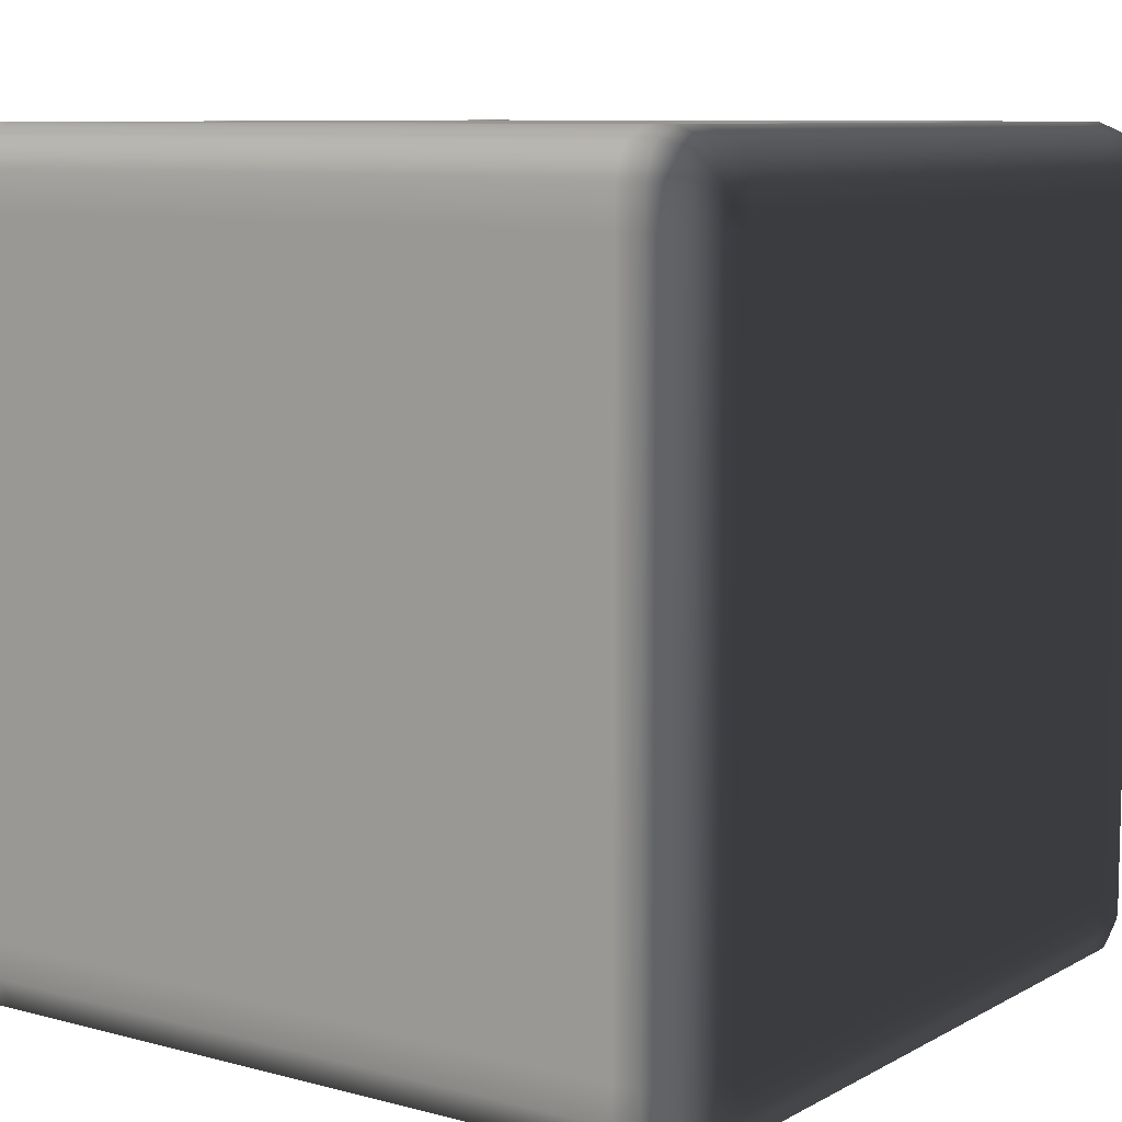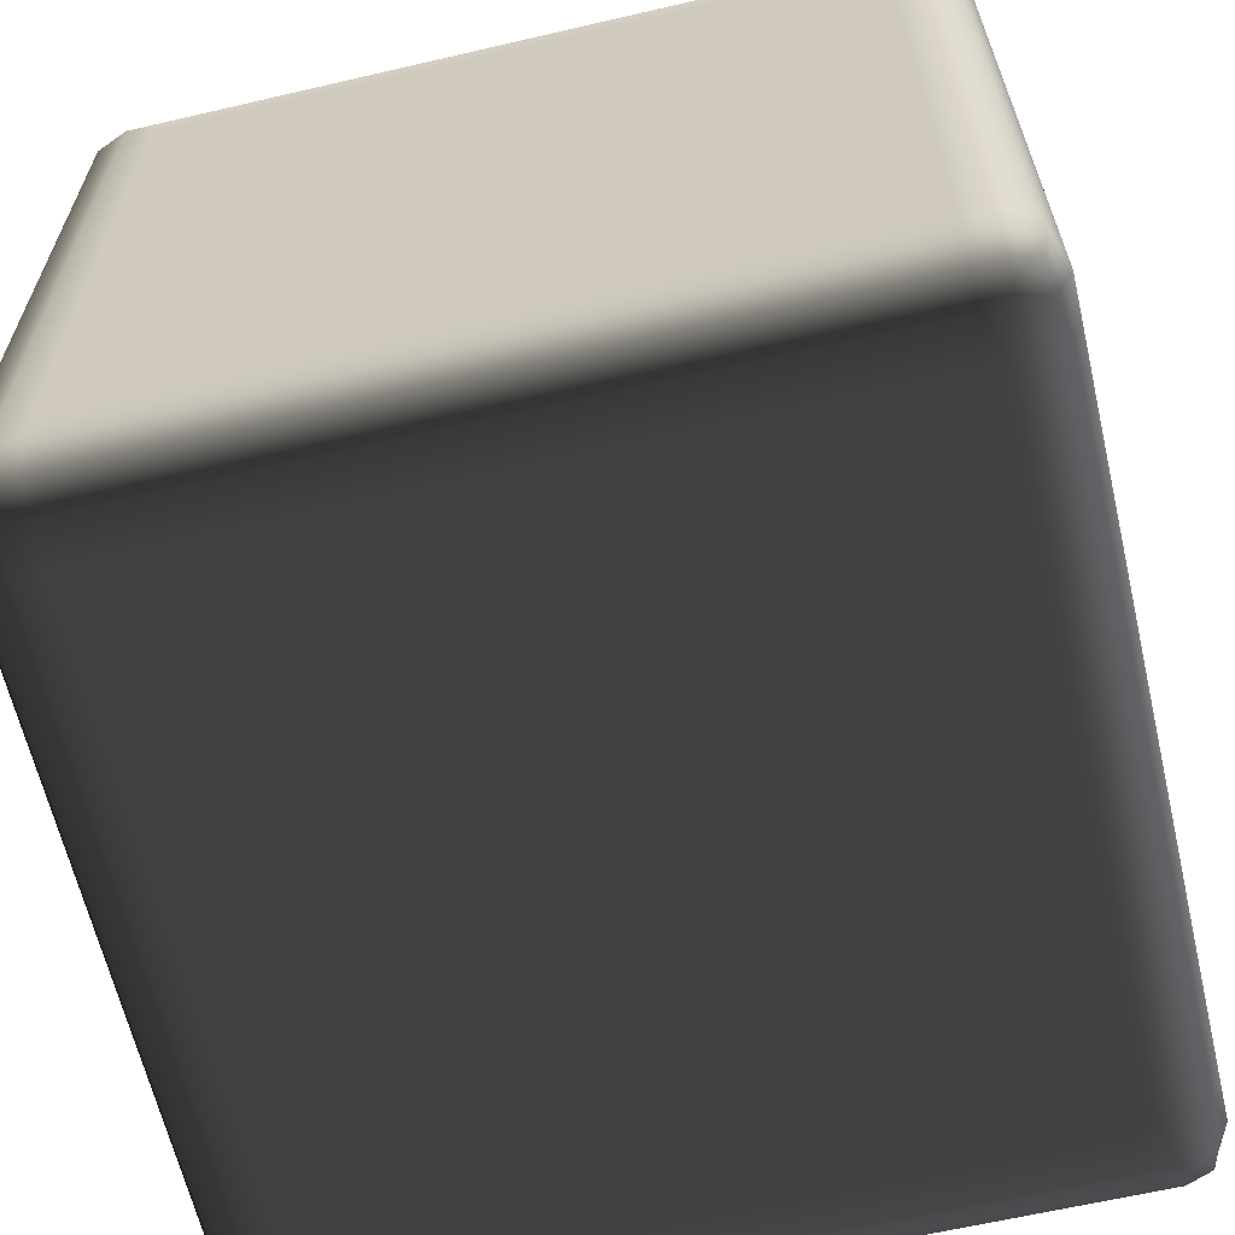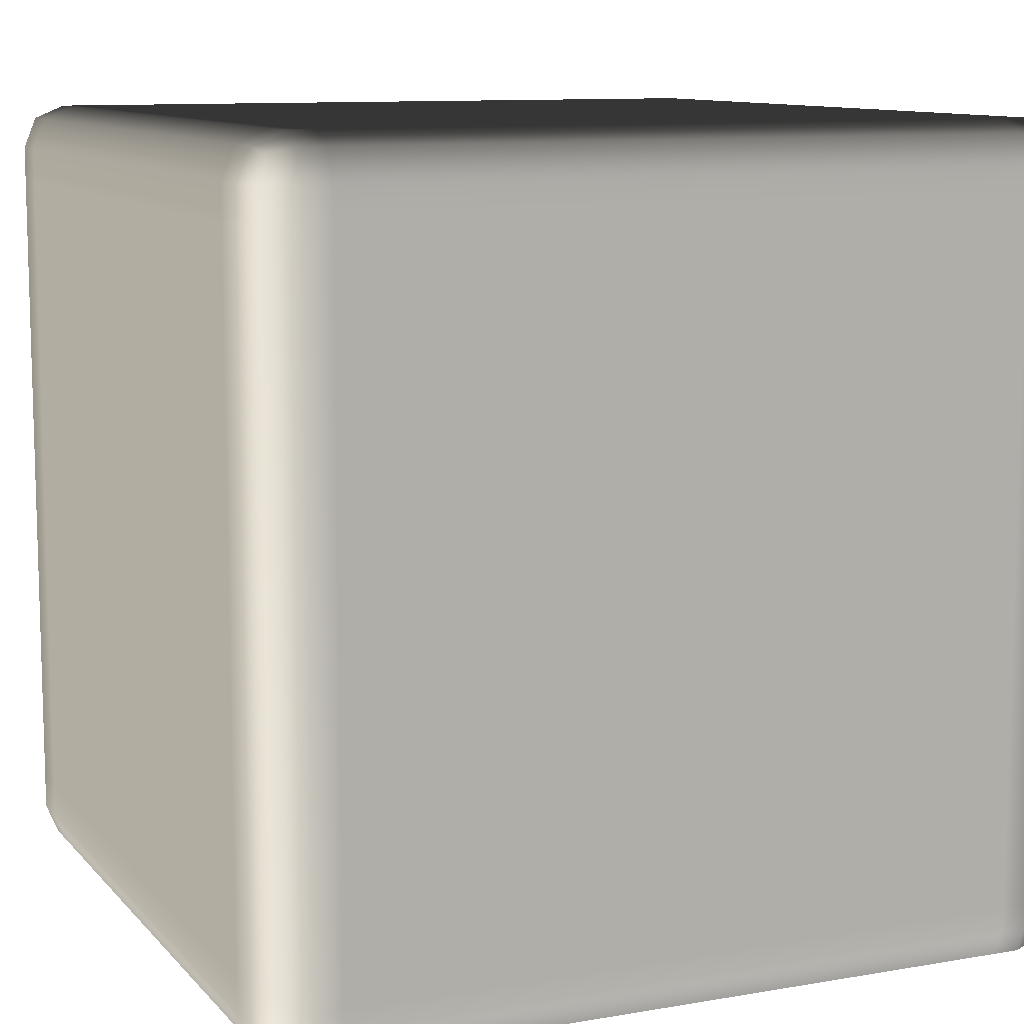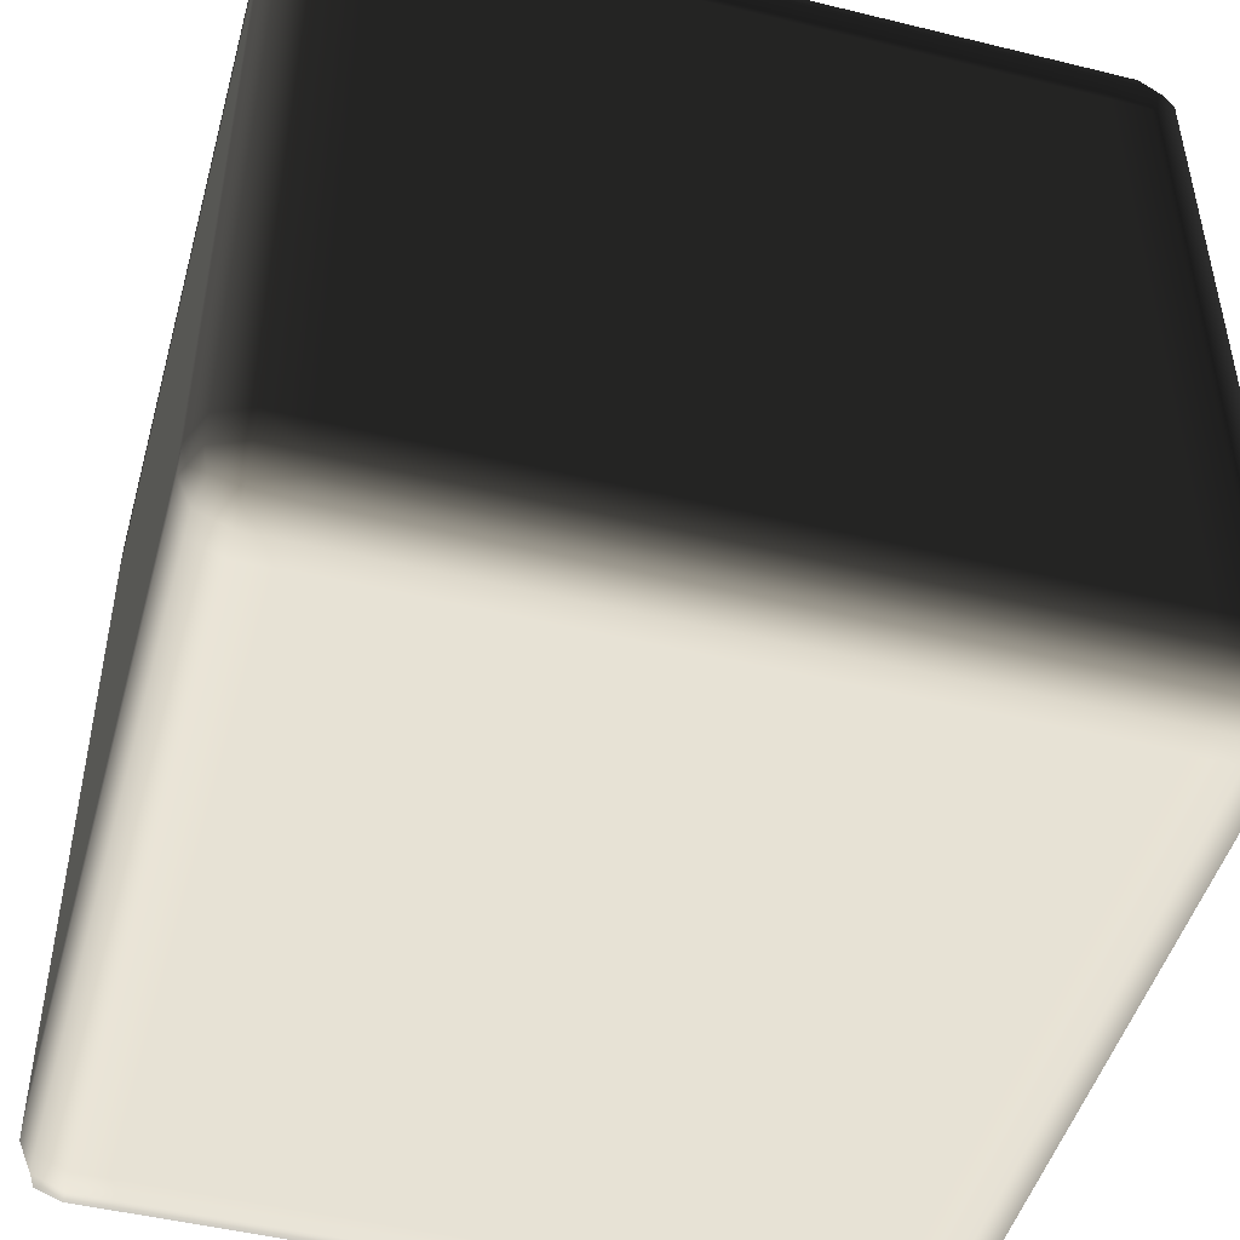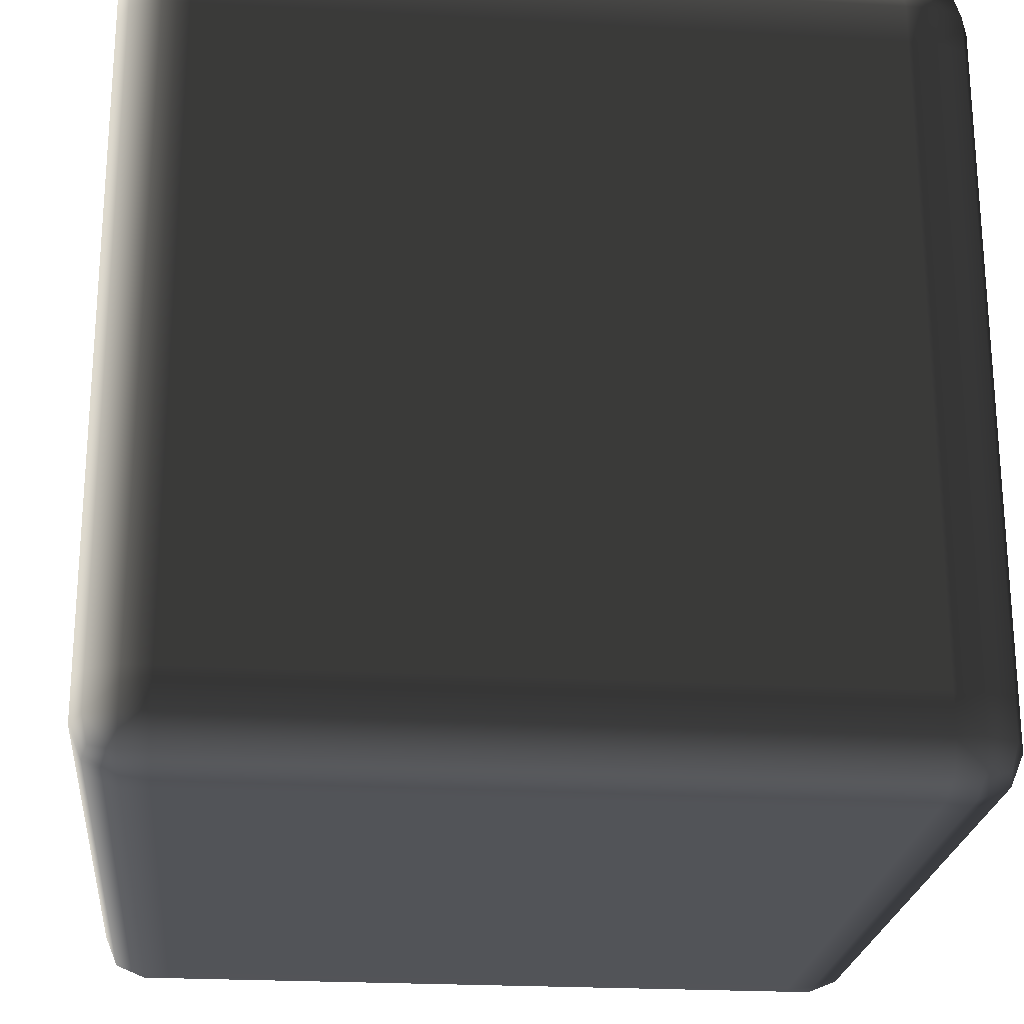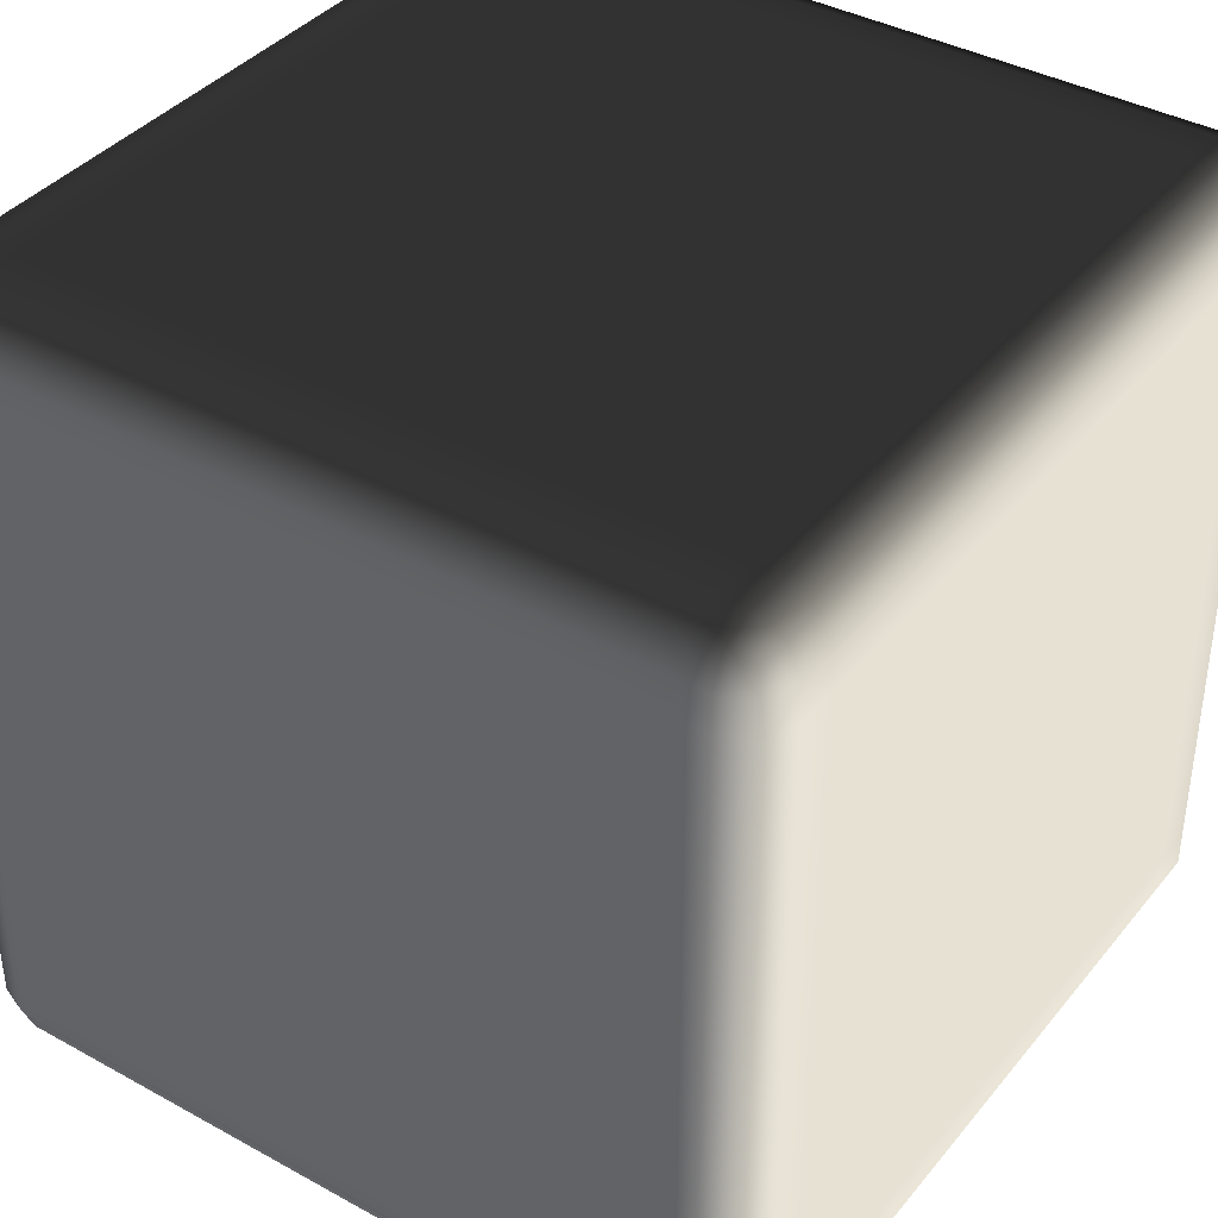
<metadata>
{"format":"obj","ext":"obj","renderer":"f3d","projection":"perspective","resolution":1024,"background":"white","views":[{"elev":8.8,"azim":35.4,"up":"+Z"},{"elev":-63.6,"azim":13.2,"up":"+Z"},{"elev":10.4,"azim":-23.7,"up":"+Z"},{"elev":-47.9,"azim":-105.4,"up":"+Z"},{"elev":-23.1,"azim":-5.5,"up":"+Y"},{"elev":38.9,"azim":-145.3,"up":"+Z"}]}
</metadata>
<code>
v -0.4844 -0.4469 0.4844
v -0.4775 -0.4775 0.4775
v -0.4844 -0.4844 0.4469
v -0.5 -0.4469 0.4469
v -0.4844 -0.3982 0.4844
v -0.5 -0.4469 0.4042
v -0.4844 -0.4844 0.4042
v -0.5 -0.3982 0.4469
v -0.4844 0.3982 0.4844
v -0.5 -0.4469 -0.4042
v -0.4844 -0.4844 -0.4042
v -0.5 -0.3982 0.4042
v -0.5 0.3982 0.4469
v -0.4844 0.4469 0.4844
v -0.5 -0.4469 -0.4469
v -0.4844 -0.4844 -0.4469
v -0.5 -0.3982 -0.4042
v -0.4844 -0.4469 -0.4844
v -0.4775 -0.4775 -0.4775
v -0.5 -0.3982 -0.4469
v -0.4844 -0.3982 -0.4844
v -0.5 0.3982 0.4042
v -0.5 0.3982 -0.4469
v -0.4844 0.3982 -0.4844
v -0.5 0.3982 -0.4042
v -0.5 0.4469 -0.4469
v -0.4844 0.4469 -0.4844
v -0.5 0.4469 -0.4042
v -0.4844 0.4844 -0.4469
v -0.4775 0.4775 -0.4775
v -0.4844 0.4844 -0.4042
v -0.5 0.4469 0.4042
v -0.4844 0.4844 0.4042
v -0.5 0.4469 0.4469
v -0.4844 0.4844 0.4469
v -0.4775 0.4775 0.4775
v -0.4844 -0.4844 0.4469
v -0.4775 -0.4775 0.4775
v -0.4469 -0.4844 0.4844
v -0.4469 -0.5 0.4469
v -0.4844 -0.4844 0.4042
v -0.4145 -0.5 0.4469
v -0.4145 -0.4844 0.4844
v -0.4469 -0.5 0.4042
v -0.4844 -0.4844 -0.4042
v -0.4469 -0.5 -0.4042
v -0.4844 -0.4844 -0.4469
v 0.4145 -0.5 0.4469
v 0.4145 -0.4844 0.4844
v -0.4145 -0.5 0.4042
v 0.4145 -0.5 0.4042
v 0.4469 -0.5 0.4469
v 0.4469 -0.4844 0.4844
v -0.4145 -0.5 -0.4042
v -0.4469 -0.5 -0.4469
v 0.4469 -0.5 0.4042
v 0.4844 -0.4844 0.4469
v 0.4775 -0.4775 0.4775
v 0.4844 -0.4844 0.4042
v -0.4469 -0.4844 -0.4844
v -0.4775 -0.4775 -0.4775
v -0.4145 -0.4844 -0.4844
v -0.4145 -0.5 -0.4469
v 0.4145 -0.4844 -0.4844
v 0.4145 -0.5 -0.4042
v 0.4469 -0.5 -0.4042
v 0.4844 -0.4844 -0.4042
v 0.4145 -0.5 -0.4469
v 0.4469 -0.4844 -0.4844
v 0.4469 -0.5 -0.4469
v 0.4844 -0.4844 -0.4469
v 0.4775 -0.4775 -0.4775
v -0.4469 -0.4844 0.4844
v -0.4775 -0.4775 0.4775
v -0.4844 -0.4469 0.4844
v -0.4469 -0.4469 0.5
v -0.4145 -0.4844 0.4844
v -0.4469 -0.3982 0.5
v -0.4844 -0.3982 0.4844
v -0.4145 -0.4469 0.5
v 0.4145 -0.4844 0.4844
v -0.4469 0.3982 0.5
v -0.4844 0.3982 0.4844
v -0.4145 -0.3982 0.5
v 0.4145 -0.4469 0.5
v 0.4469 -0.4844 0.4844
v 0.4145 -0.3982 0.5
v -0.4145 0.3982 0.5
v -0.4469 0.4469 0.5
v -0.4844 0.4469 0.4844
v 0.4469 -0.4469 0.5
v 0.4145 0.3982 0.5
v -0.4145 0.4469 0.5
v -0.4469 0.4844 0.4844
v -0.4775 0.4775 0.4775
v -0.4145 0.4844 0.4844
v 0.4145 0.4469 0.5
v 0.4145 0.4844 0.4844
v 0.4844 -0.4469 0.4844
v 0.4775 -0.4775 0.4775
v 0.4844 -0.3982 0.4844
v 0.4469 -0.3982 0.5
v 0.4844 0.3982 0.4844
v 0.4469 0.3982 0.5
v 0.4844 0.4469 0.4844
v 0.4469 0.4469 0.5
v 0.4469 0.4844 0.4844
v 0.4775 0.4775 0.4775
v 0.4844 -0.4844 0.4469
v 0.4775 -0.4775 0.4775
v 0.4844 -0.4469 0.4844
v 0.5 -0.4469 0.4469
v 0.4844 -0.4844 0.4042
v 0.5 -0.3982 0.4469
v 0.4844 -0.3982 0.4844
v 0.5 -0.4469 0.4042
v 0.4844 -0.4844 -0.4042
v 0.5 -0.3982 0.4042
v 0.5 -0.4469 -0.4042
v 0.4844 -0.4844 -0.4469
v 0.5 0.3982 0.4469
v 0.4844 0.3982 0.4844
v 0.5 0.3982 0.4042
v 0.5 -0.3982 -0.4042
v 0.5 -0.4469 -0.4469
v 0.5 0.4469 0.4469
v 0.4844 0.4469 0.4844
v 0.5 0.4469 0.4042
v 0.4844 0.4844 0.4469
v 0.4775 0.4775 0.4775
v 0.4844 0.4844 0.4042
v 0.4844 -0.4469 -0.4844
v 0.4775 -0.4775 -0.4775
v 0.4844 -0.3982 -0.4844
v 0.5 -0.3982 -0.4469
v 0.4844 0.3982 -0.4844
v 0.5 0.3982 -0.4042
v 0.5 0.4469 -0.4042
v 0.4844 0.4844 -0.4042
v 0.5 0.3982 -0.4469
v 0.4844 0.4469 -0.4844
v 0.5 0.4469 -0.4469
v 0.4844 0.4844 -0.4469
v 0.4775 0.4775 -0.4775
v -0.4469 0.4844 0.4844
v -0.4775 0.4775 0.4775
v -0.4844 0.4844 0.4469
v -0.4469 0.5 0.4469
v -0.4145 0.4844 0.4844
v -0.4469 0.5 0.4042
v -0.4844 0.4844 0.4042
v -0.4145 0.5 0.4469
v 0.4145 0.4844 0.4844
v -0.4145 0.5 0.4042
v 0.4145 0.5 0.4469
v 0.4469 0.4844 0.4844
v -0.4469 0.5 -0.4042
v -0.4844 0.4844 -0.4042
v -0.4145 0.5 -0.4042
v 0.4145 0.5 0.4042
v 0.4469 0.5 0.4469
v -0.4469 0.5 -0.4469
v -0.4844 0.4844 -0.4469
v -0.4145 0.5 -0.4469
v -0.4469 0.4844 -0.4844
v -0.4775 0.4775 -0.4775
v -0.4145 0.4844 -0.4844
v 0.4844 0.4844 0.4469
v 0.4775 0.4775 0.4775
v 0.4844 0.4844 0.4042
v 0.4469 0.5 0.4042
v 0.4844 0.4844 -0.4042
v 0.4145 0.5 -0.4042
v 0.4145 0.5 -0.4469
v 0.4145 0.4844 -0.4844
v 0.4469 0.5 -0.4042
v 0.4844 0.4844 -0.4469
v 0.4469 0.5 -0.4469
v 0.4469 0.4844 -0.4844
v 0.4775 0.4775 -0.4775
v -0.4469 0.4844 -0.4844
v -0.4775 0.4775 -0.4775
v -0.4844 0.4469 -0.4844
v -0.4469 0.4469 -0.5
v -0.4145 0.4844 -0.4844
v -0.4469 0.3982 -0.5
v -0.4844 0.3982 -0.4844
v -0.4145 0.4469 -0.5
v 0.4145 0.4844 -0.4844
v -0.4469 -0.3982 -0.5
v -0.4844 -0.3982 -0.4844
v -0.4145 0.3982 -0.5
v 0.4145 0.4469 -0.5
v 0.4469 0.4844 -0.4844
v -0.4469 -0.4469 -0.5
v -0.4844 -0.4469 -0.4844
v -0.4145 -0.3982 -0.5
v 0.4145 0.3982 -0.5
v -0.4469 -0.4844 -0.4844
v -0.4775 -0.4775 -0.4775
v -0.4145 -0.4469 -0.5
v -0.4145 -0.4844 -0.4844
v 0.4145 -0.3982 -0.5
v 0.4145 -0.4469 -0.5
v 0.4145 -0.4844 -0.4844
v 0.4469 -0.3982 -0.5
v 0.4469 -0.4469 -0.5
v 0.4469 -0.4844 -0.4844
v 0.4844 -0.4469 -0.4844
v 0.4775 -0.4775 -0.4775
v 0.4844 -0.3982 -0.4844
v 0.4469 0.3982 -0.5
v 0.4844 0.3982 -0.4844
v 0.4469 0.4469 -0.5
v 0.4844 0.4469 -0.4844
v 0.4775 0.4775 -0.4775
g Light_(2)_2484_2
f 1 3 2
f 1 4 3
f 4 1 5
f 3 4 6
f 3 6 7
f 4 5 8
f 6 4 8
f 8 5 9
f 7 6 10
f 7 10 11
f 6 8 12
f 10 6 12
f 8 9 13
f 12 8 13
f 13 9 14
f 11 10 15
f 11 15 16
f 10 12 17
f 15 10 17
f 16 15 18
f 16 18 19
f 20 18 15
f 15 17 20
f 20 21 18
f 17 12 22
f 12 13 22
f 23 21 20
f 23 24 21
f 20 17 25
f 17 22 25
f 20 25 23
f 26 24 23
f 26 27 24
f 23 25 28
f 28 25 22
f 23 28 26
f 27 26 29
f 28 29 26
f 27 29 30
f 28 31 29
f 28 22 32
f 32 31 28
f 32 22 13
f 32 33 31
f 32 13 34
f 34 33 32
f 13 14 34
f 34 35 33
f 35 34 14
f 35 14 36
f 37 39 38
f 37 40 39
f 40 37 41
f 39 40 42
f 39 42 43
f 40 41 44
f 44 42 40
f 44 41 45
f 44 45 46
f 46 45 47
f 43 42 48
f 43 48 49
f 44 50 42
f 46 50 44
f 42 50 51
f 42 51 48
f 49 48 52
f 49 52 53
f 46 54 50
f 51 50 54
f 46 47 55
f 55 54 46
f 48 56 52
f 48 51 56
f 53 52 57
f 57 52 56
f 53 57 58
f 57 56 59
f 60 55 47
f 60 47 61
f 55 60 62
f 55 62 63
f 55 63 54
f 63 62 64
f 51 54 65
f 56 51 65
f 65 54 63
f 59 56 66
f 56 65 66
f 59 66 67
f 63 64 68
f 65 63 68
f 66 65 68
f 68 64 69
f 67 66 70
f 66 68 70
f 68 69 70
f 67 70 71
f 71 70 69
f 71 69 72
f 73 75 74
f 73 76 75
f 76 73 77
f 75 76 78
f 75 78 79
f 76 77 80
f 80 77 81
f 79 78 82
f 79 82 83
f 76 84 78
f 76 80 84
f 80 81 85
f 85 81 86
f 87 80 85
f 87 84 80
f 78 84 88
f 78 88 82
f 83 82 89
f 83 89 90
f 85 86 91
f 87 85 91
f 92 84 87
f 92 88 84
f 82 88 93
f 82 93 89
f 93 88 92
f 90 89 94
f 94 89 93
f 90 94 95
f 94 93 96
f 96 93 97
f 93 92 97
f 96 97 98
f 99 91 86
f 99 86 100
f 91 99 101
f 91 101 102
f 87 91 102
f 92 87 102
f 102 101 103
f 92 102 104
f 102 103 104
f 97 92 104
f 104 103 105
f 98 97 106
f 97 104 106
f 104 105 106
f 98 106 107
f 107 106 105
f 107 105 108
f 109 111 110
f 109 112 111
f 112 109 113
f 111 112 114
f 111 114 115
f 112 113 116
f 116 113 117
f 112 116 118
f 112 118 114
f 116 117 119
f 118 116 119
f 119 117 120
f 115 114 121
f 115 121 122
f 114 118 123
f 114 123 121
f 118 119 124
f 123 118 124
f 119 120 125
f 124 119 125
f 122 121 126
f 122 126 127
f 121 123 128
f 121 128 126
f 127 126 129
f 129 126 128
f 127 129 130
f 129 128 131
f 132 125 120
f 132 120 133
f 134 125 132
f 134 135 125
f 136 135 134
f 124 125 135
f 123 124 137
f 128 123 137
f 137 124 135
f 131 128 138
f 128 137 138
f 131 138 139
f 136 140 135
f 137 135 140
f 138 137 140
f 141 140 136
f 139 138 142
f 138 140 142
f 141 142 140
f 139 142 143
f 143 142 141
f 143 141 144
f 145 147 146
f 145 148 147
f 148 145 149
f 147 148 150
f 147 150 151
f 148 149 152
f 152 149 153
f 148 152 154
f 148 154 150
f 152 153 155
f 154 152 155
f 155 153 156
f 151 150 157
f 151 157 158
f 150 154 159
f 150 159 157
f 154 155 160
f 159 154 160
f 155 156 161
f 160 155 161
f 158 157 162
f 158 162 163
f 157 159 164
f 157 164 162
f 163 162 165
f 165 162 164
f 163 165 166
f 165 164 167
f 168 161 156
f 168 156 169
f 161 168 170
f 161 170 171
f 160 161 171
f 171 170 172
f 159 160 173
f 164 159 173
f 173 160 171
f 167 164 174
f 164 173 174
f 167 174 175
f 171 172 176
f 173 171 176
f 174 173 176
f 176 172 177
f 175 174 178
f 174 176 178
f 176 177 178
f 175 178 179
f 179 178 177
f 179 177 180
f 181 183 182
f 181 184 183
f 184 181 185
f 183 184 186
f 183 186 187
f 184 185 188
f 188 185 189
f 187 186 190
f 187 190 191
f 184 192 186
f 184 188 192
f 188 189 193
f 193 189 194
f 191 190 195
f 191 195 196
f 186 197 190
f 186 192 197
f 198 192 188
f 198 188 193
f 196 195 199
f 196 199 200
f 190 201 195
f 199 195 201
f 190 197 201
f 199 201 202
f 203 197 192
f 201 197 203
f 203 192 198
f 202 201 204
f 201 203 204
f 202 204 205
f 206 203 198
f 204 203 206
f 205 204 207
f 204 206 207
f 205 207 208
f 208 207 209
f 206 209 207
f 208 209 210
f 206 211 209
f 206 198 212
f 212 211 206
f 212 198 193
f 212 213 211
f 212 193 214
f 214 213 212
f 193 194 214
f 214 215 213
f 215 214 194
f 215 194 216

</code>
